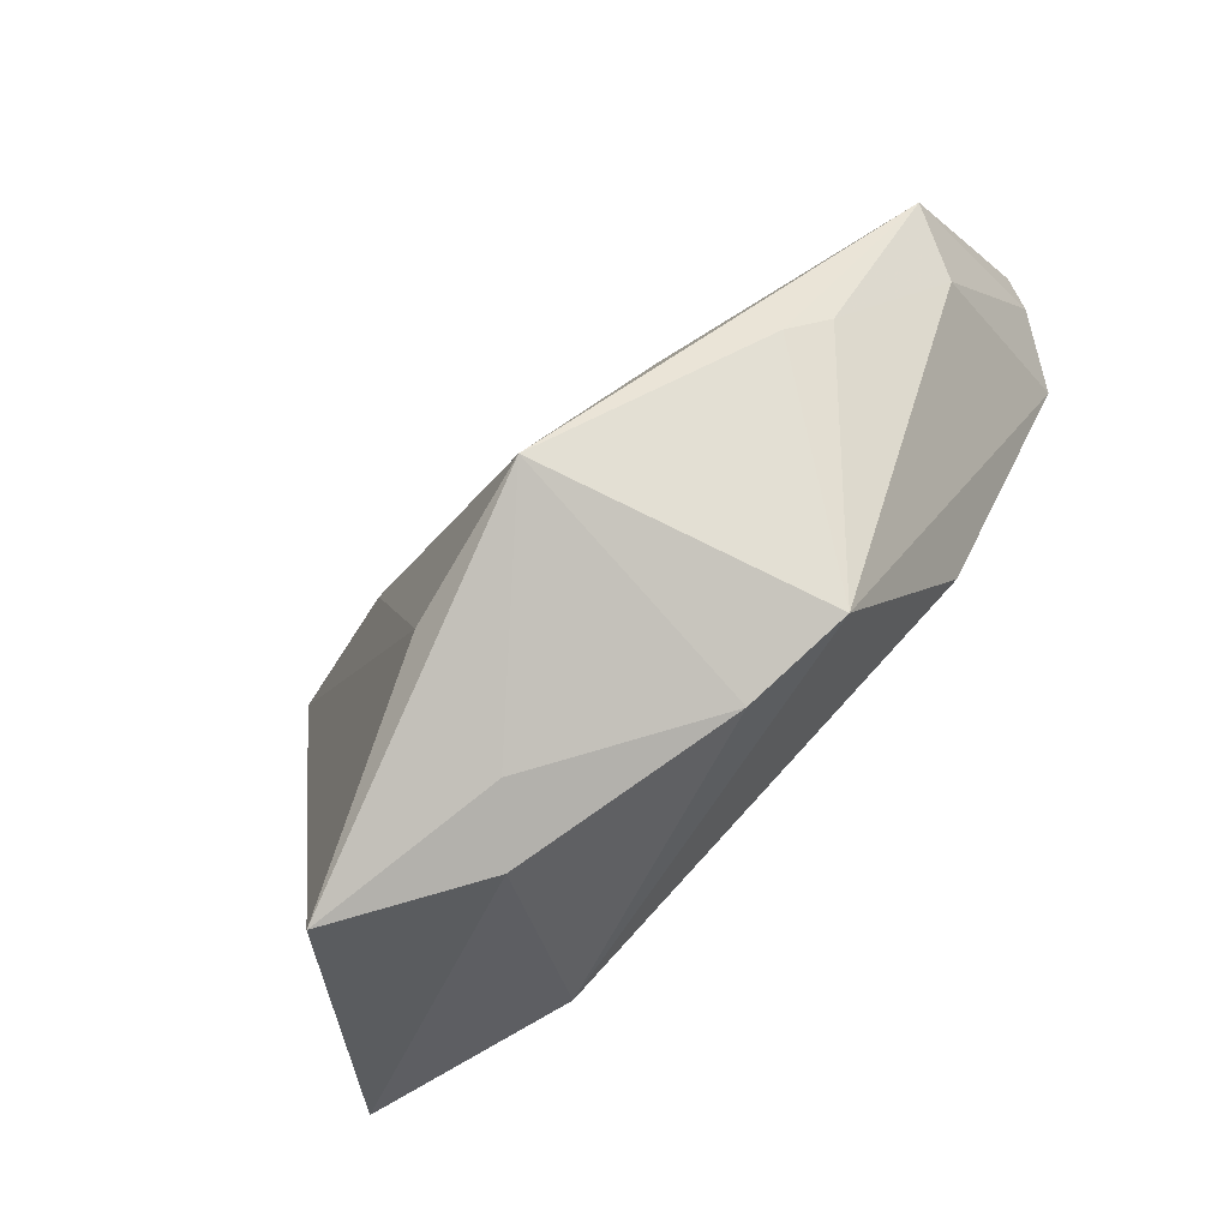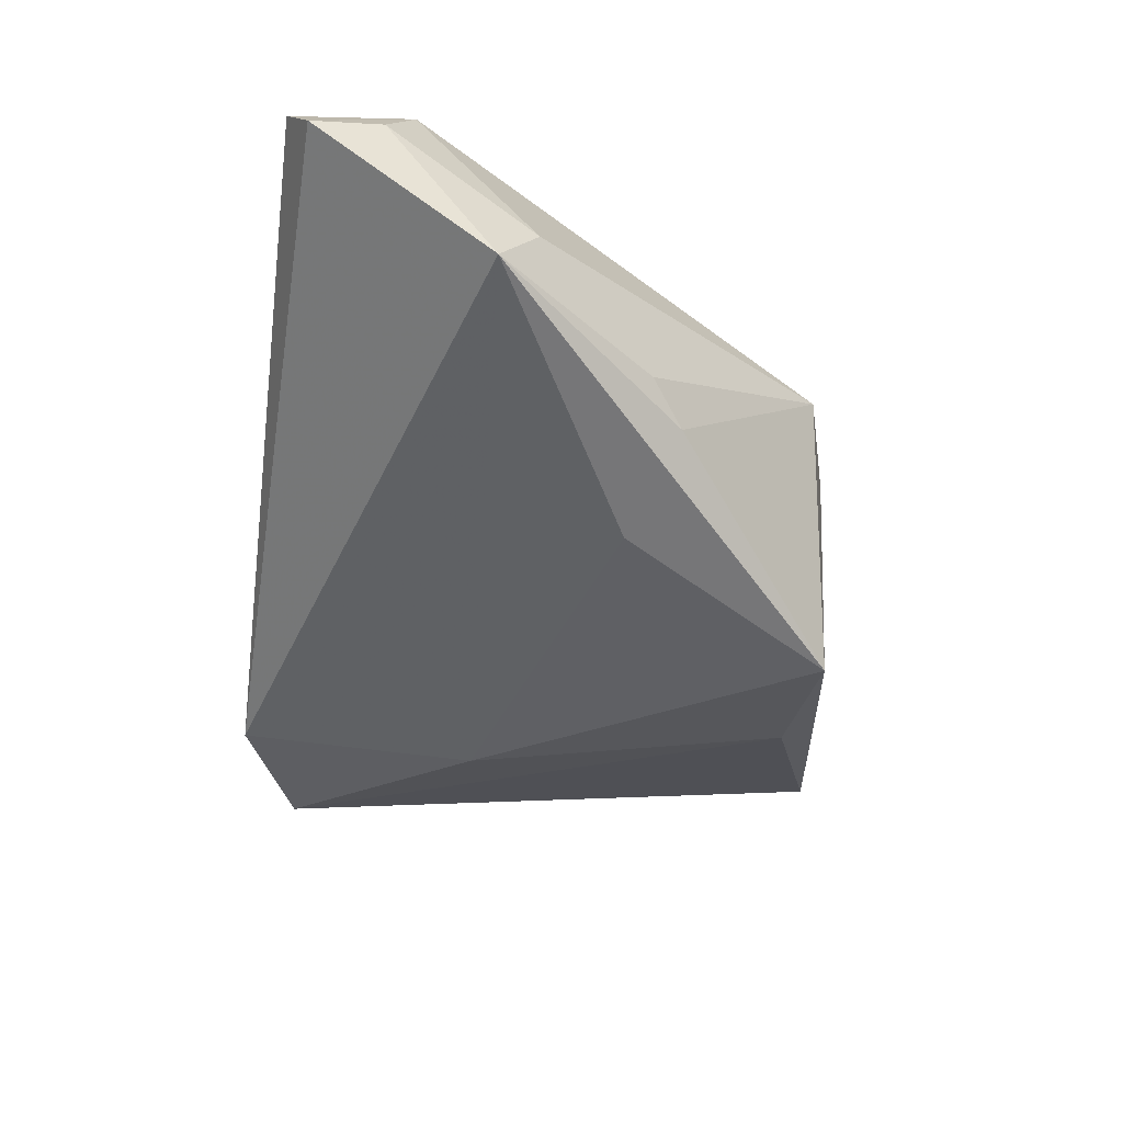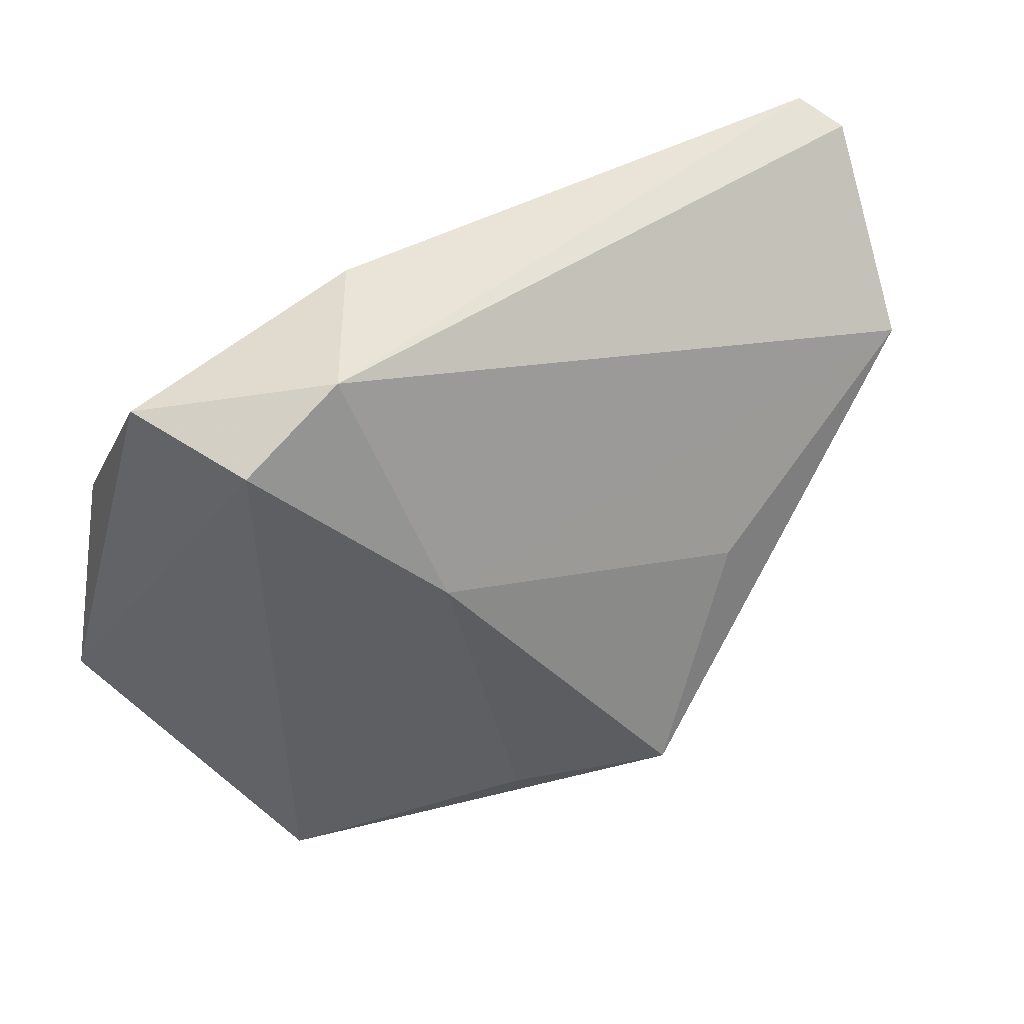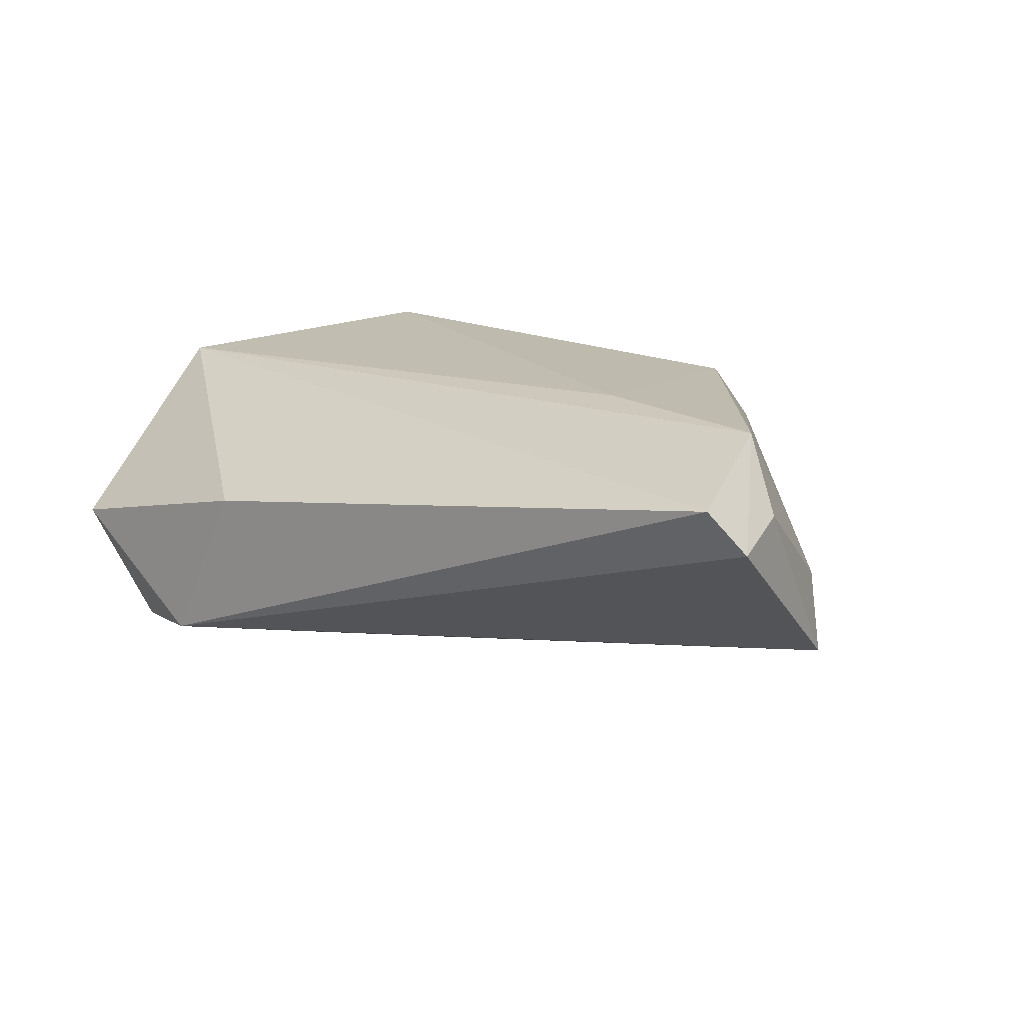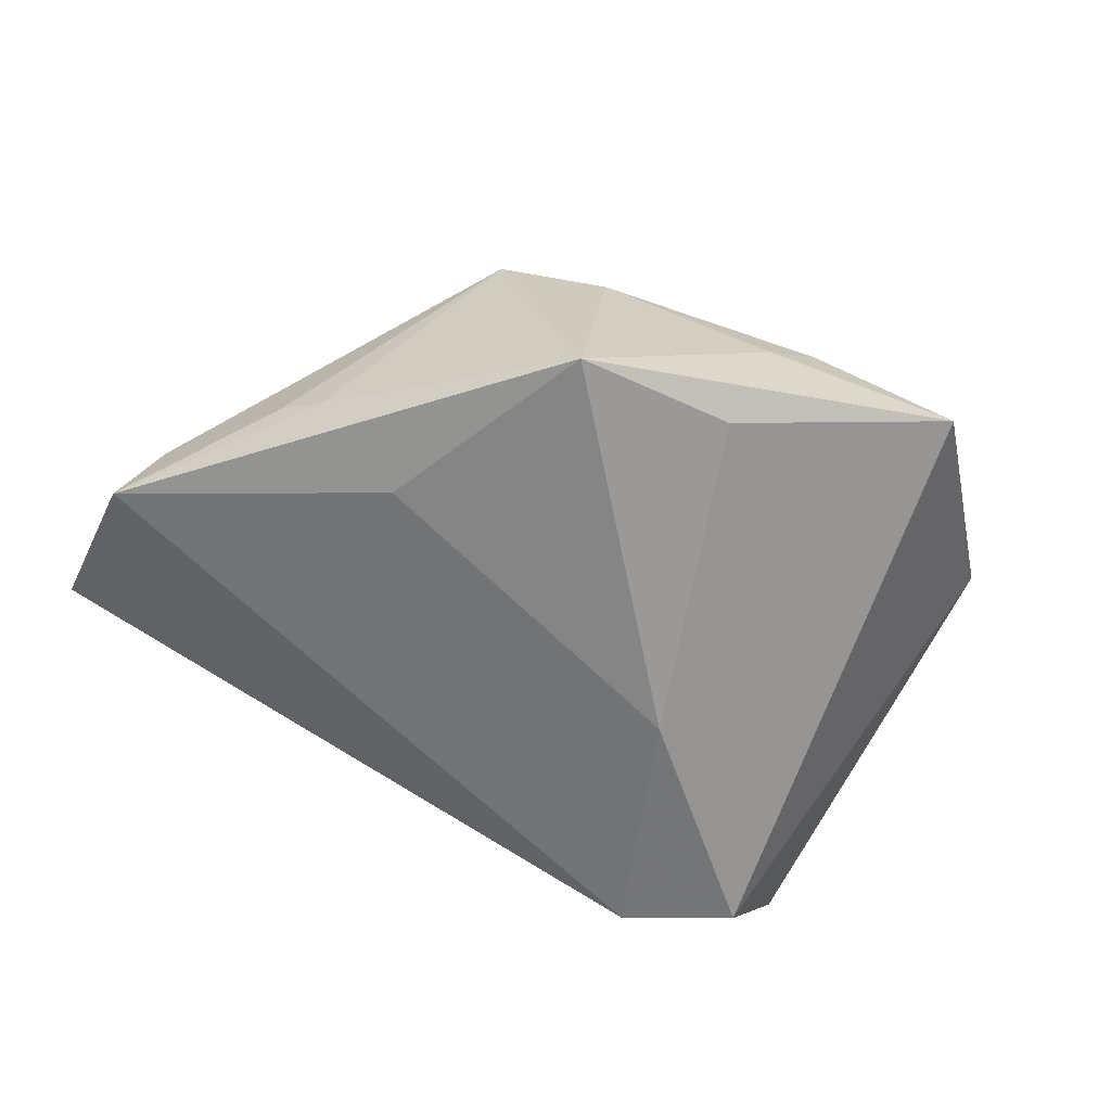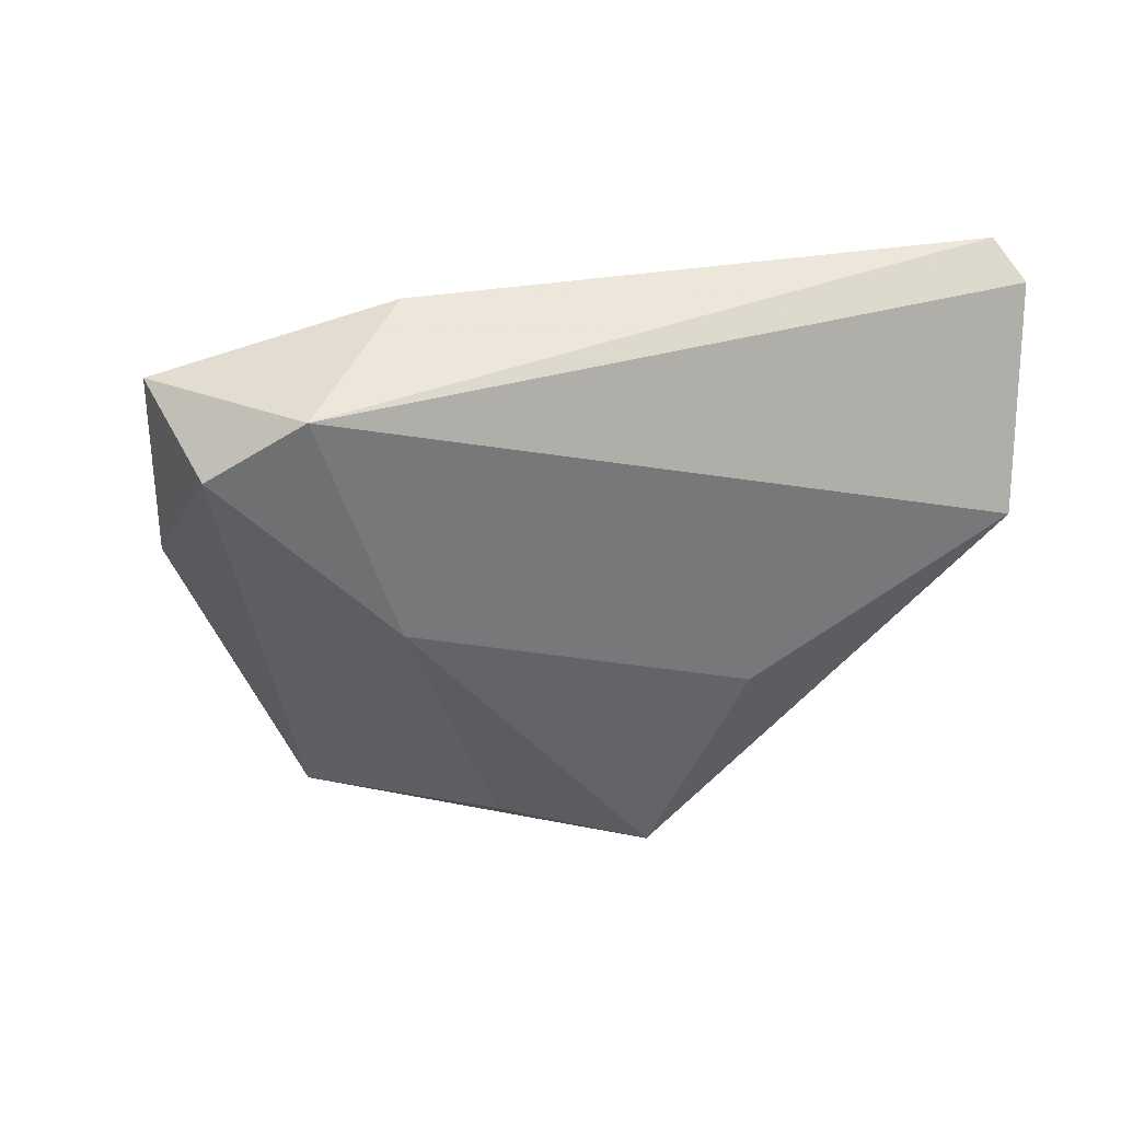
<metadata>
{"format":"obj","ext":"obj","renderer":"f3d","projection":"perspective","resolution":1024,"background":"white","views":[{"elev":-75.3,"azim":-133.4,"up":"+Y"},{"elev":-41.1,"azim":-98.2,"up":"+Z"},{"elev":40.6,"azim":152.7,"up":"+Y"},{"elev":15.7,"azim":-145.8,"up":"+Z"},{"elev":-70.9,"azim":-25.3,"up":"+Z"},{"elev":-39.4,"azim":-179.3,"up":"+Z"}]}
</metadata>
<code>
v -0.05238 0.02173 0.01999
v -0.03838 -0.01135 -0.01273
v 0.01585 0.006529 -0.02204
v 0.02814 -0.01951 0.02018
v -0.04264 -0.007367 -0.009063
v 0.0532 -0.01916 0.01344
v 0.01633 -0.03983 0.0006416
v -0.05496 0.03655 0.01448
v -0.05866 0.03396 0.009366
v -0.05379 0.007141 -0.0002102
v -0.02417 -0.0316 0.008491
v 0.006079 -0.0322 -0.02141
v -0.03176 -0.00767 0.02018
v -0.02904 0.01412 0.02018
v 0.009548 -0.0393 -0.006237
v -0.01376 -0.03275 -0.02598
v 0.04703 0.006507 0.01668
v 0.03766 0.02848 -0.01678
v -0.05749 0.01211 -0.008187
v 0.0155 0.03655 0.004843
v 0.04574 0.03104 -0.002373
v -0.05746 0.02534 0.01175
v -0.02636 -0.006535 -0.01919
v 0.03329 -0.04179 -0.009908
v -0.01106 -0.03552 0.006923
v 0.02505 0.03583 -0.01431
f 9 26 19
f 8 26 9
f 20 26 8
f 8 17 20
f 6 17 4
f 8 9 1
f 1 17 8
f 24 18 6
f 23 16 19
f 19 16 2
f 2 16 11
f 11 4 13
f 13 1 11
f 11 1 10
f 22 9 19
f 22 1 9
f 19 10 22
f 22 10 1
f 14 4 17
f 17 1 14
f 14 13 4
f 1 13 14
f 26 18 3
f 16 23 3
f 19 26 3
f 3 23 19
f 21 20 17
f 21 17 6
f 6 18 21
f 26 20 21
f 21 18 26
f 16 24 15
f 19 2 5
f 5 2 11
f 5 10 19
f 11 10 5
f 18 24 12
f 12 3 18
f 12 24 16
f 16 3 12
f 11 16 25
f 16 15 25
f 25 4 11
f 7 15 24
f 7 25 15
f 4 25 7
f 6 4 7
f 7 24 6

</code>
